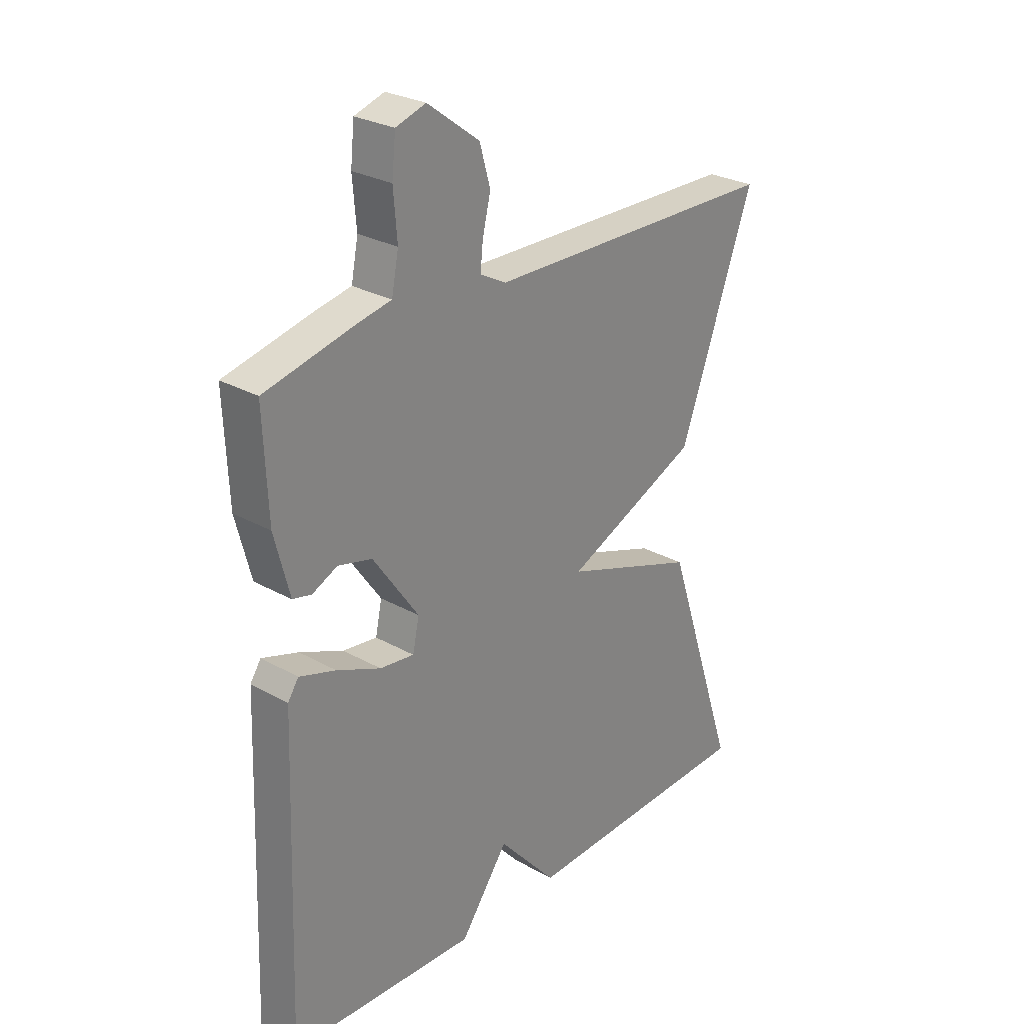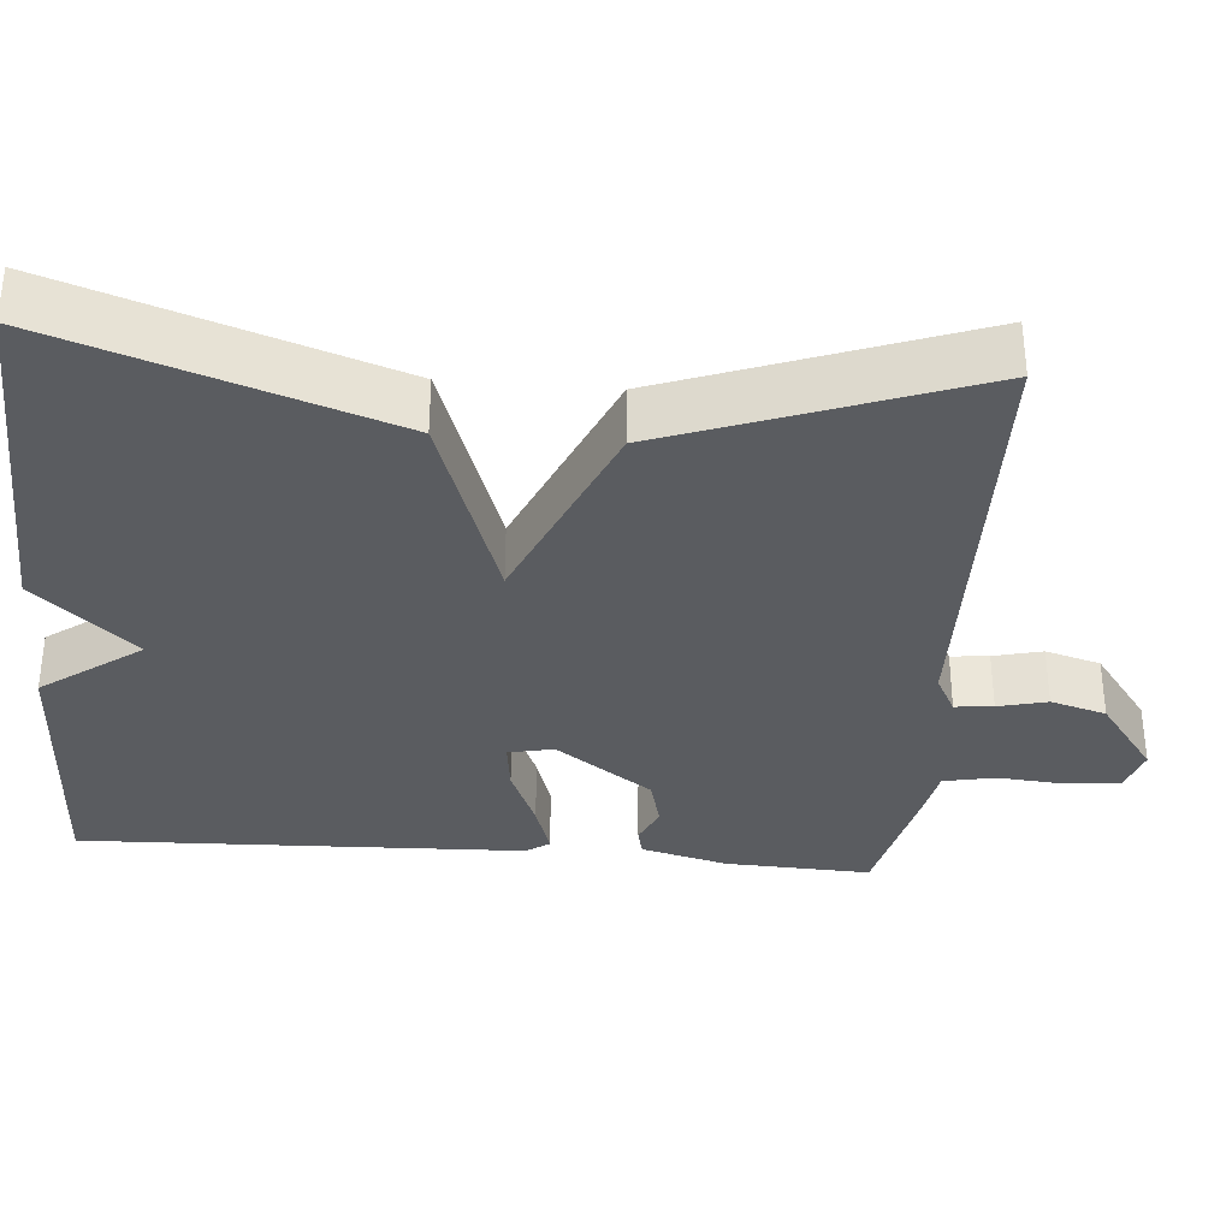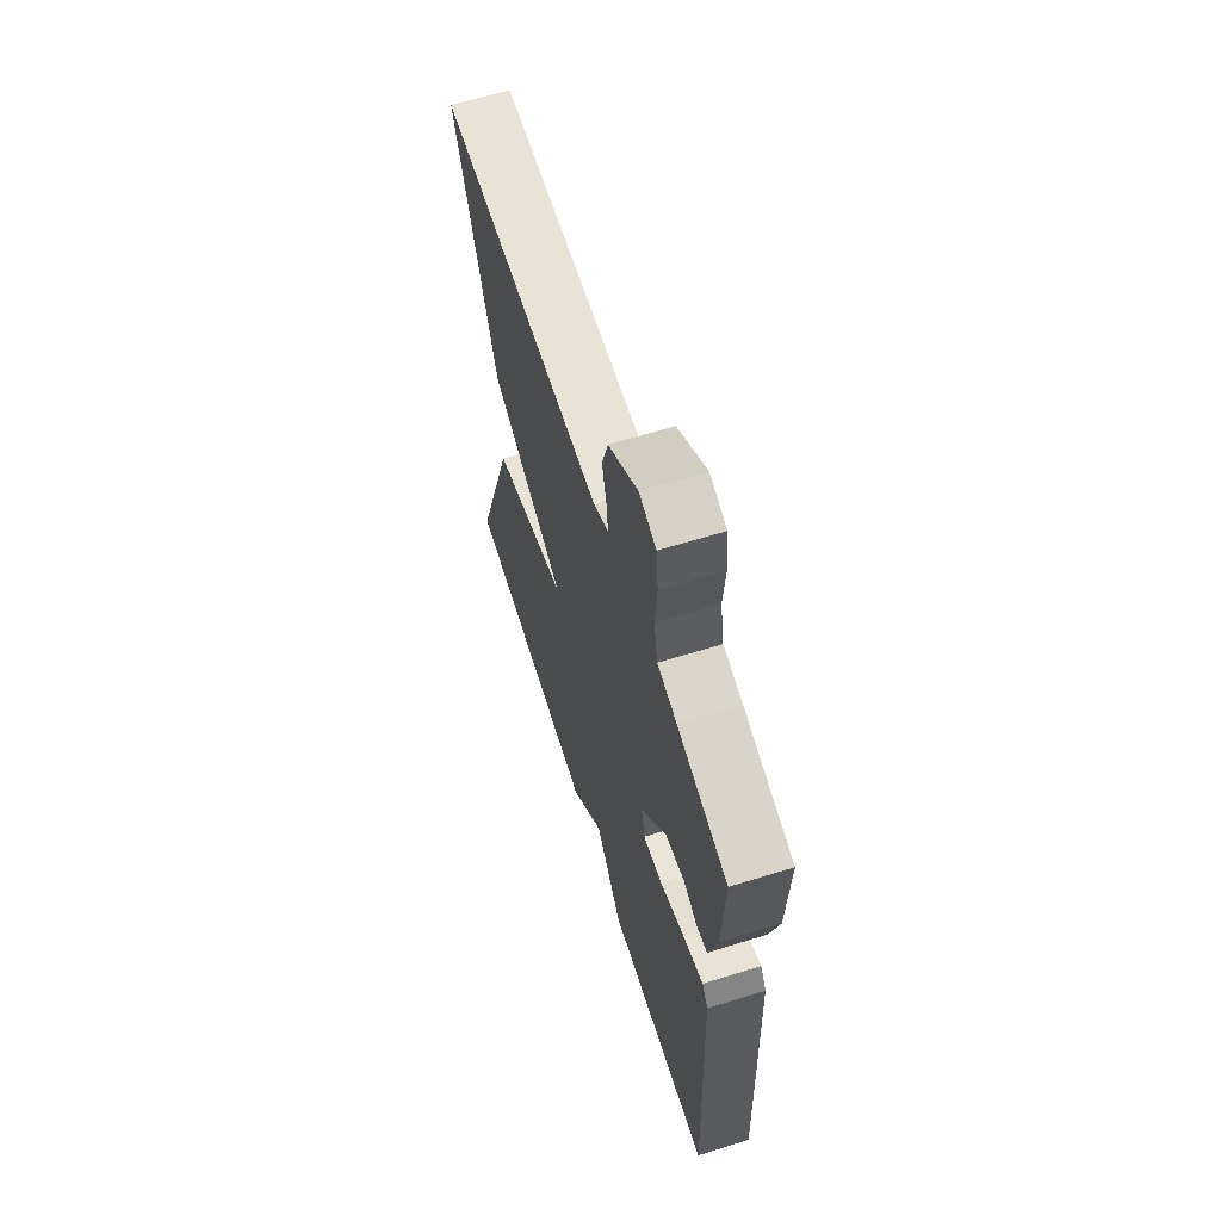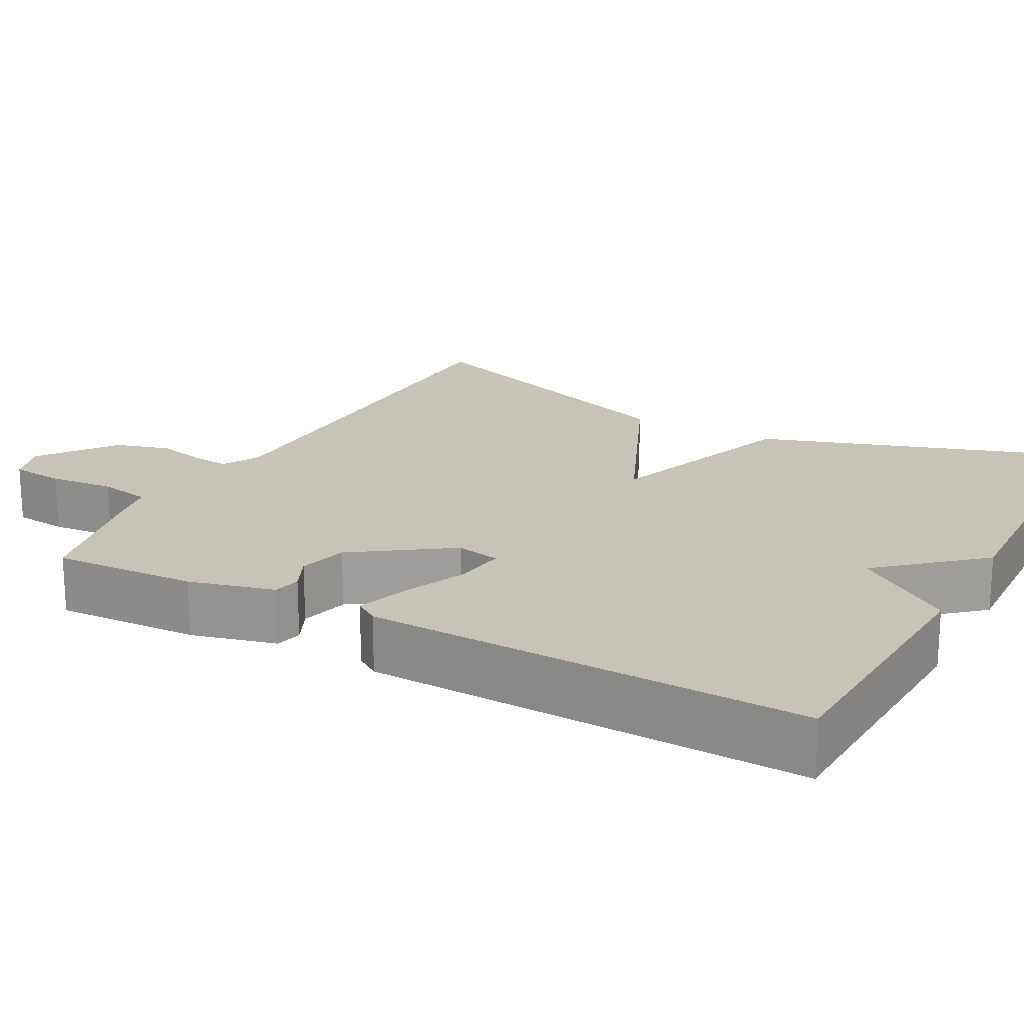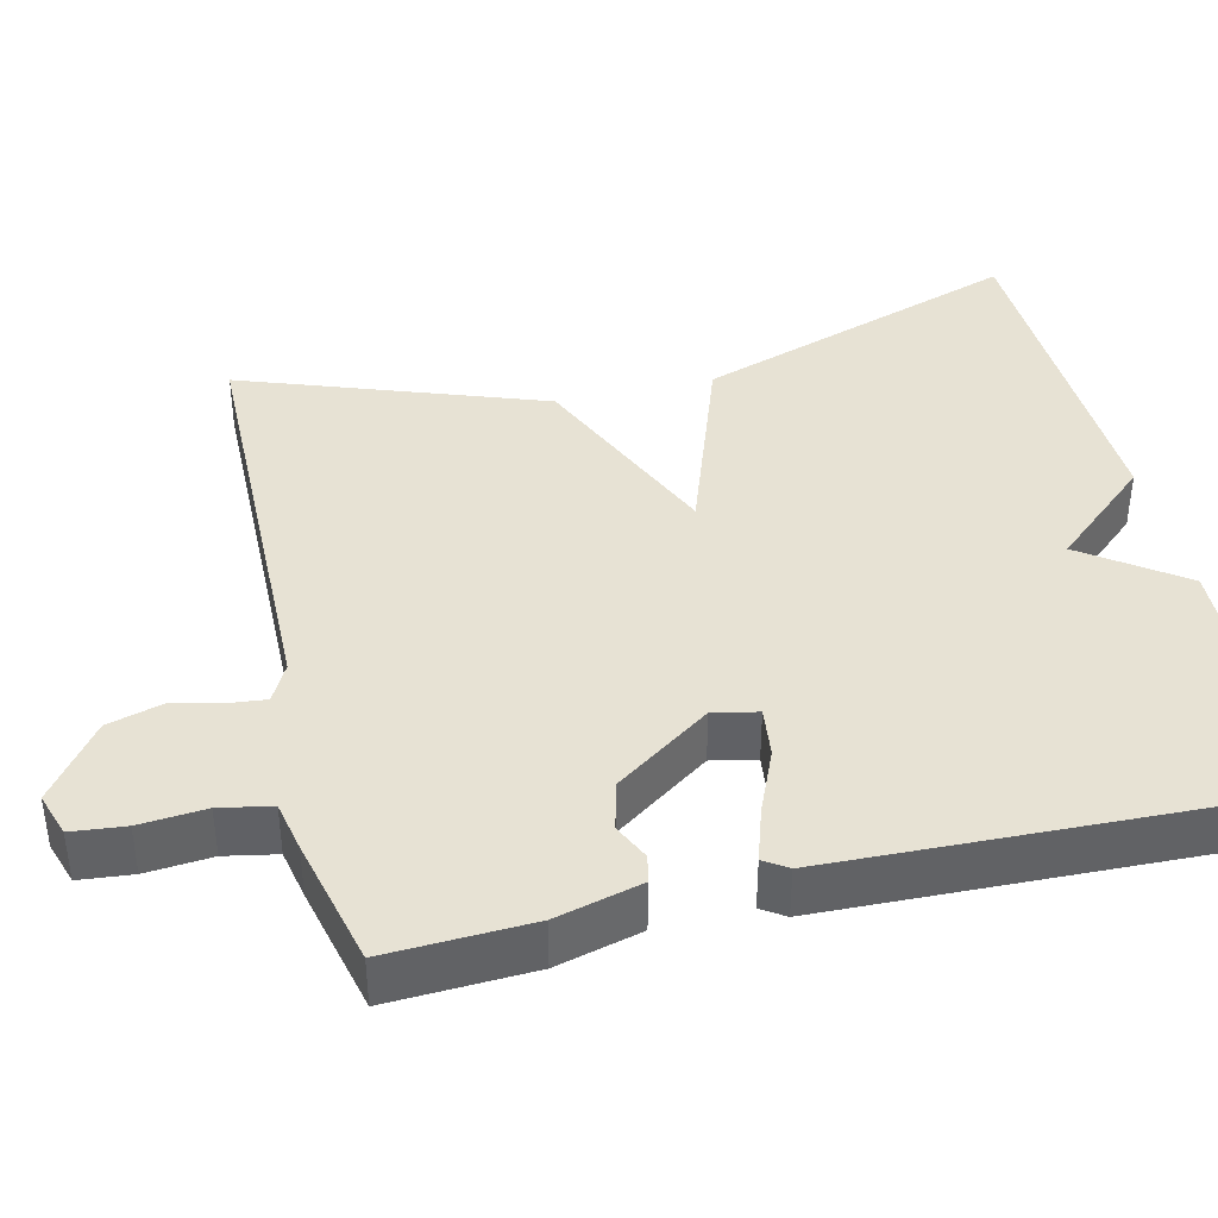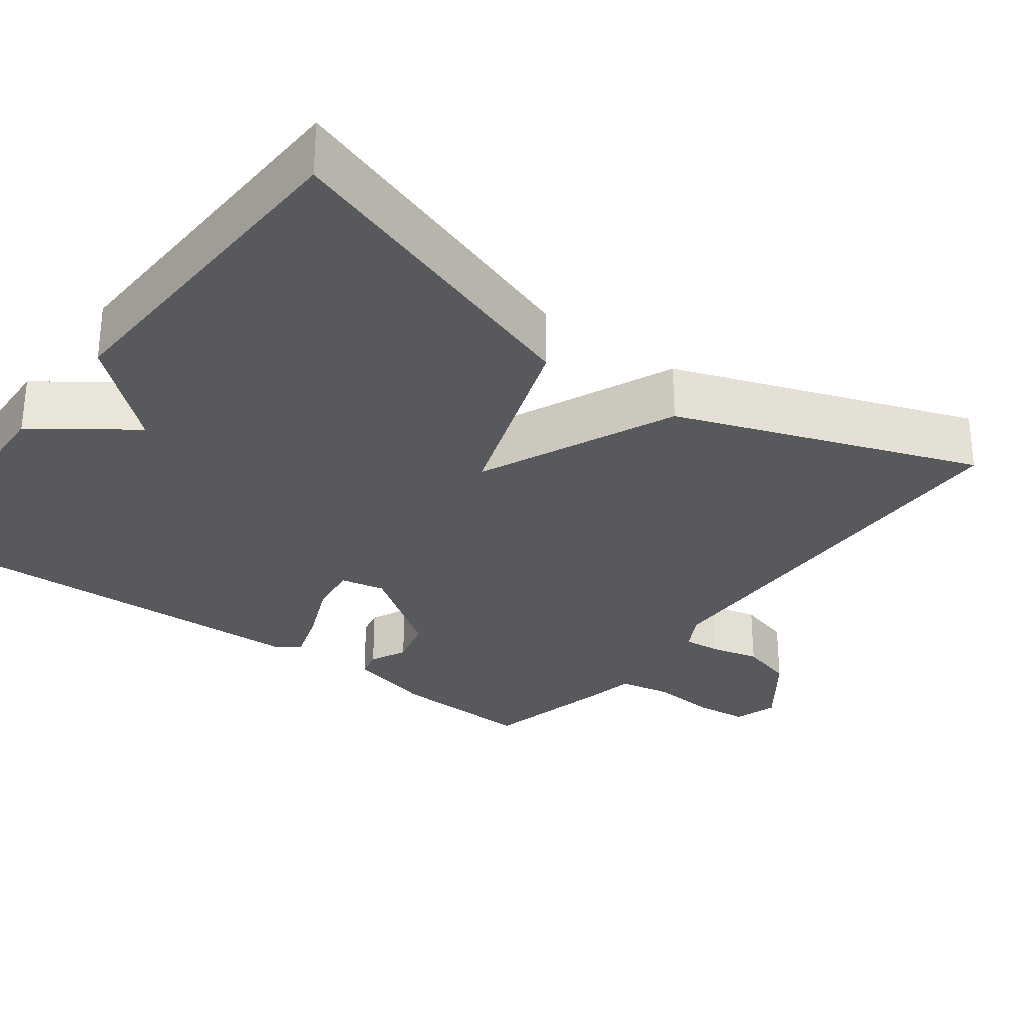
<metadata>
{"format":"obj","ext":"obj","renderer":"f3d","projection":"perspective","resolution":1024,"background":"white","views":[{"elev":27.5,"azim":130.8,"up":"+Z"},{"elev":-34.3,"azim":-94.7,"up":"+Y"},{"elev":63.4,"azim":72.6,"up":"+Z"},{"elev":19.7,"azim":118.4,"up":"+Y"},{"elev":39.9,"azim":76.5,"up":"+Y"},{"elev":-29.7,"azim":-126.8,"up":"+Y"}]}
</metadata>
<code>
v 0.5 0.07 -0.5
v 0.149 0.07 -0.516
v 0.059 0.07 -0.391
v -0.051 0.07 -0.516
v -0.5 0.07 -0.5
v -0.361 0.07 -0.083
v -0.109 0.07 0.006
v -0.361 0.07 0.117
v -0.5 0.07 0.5
v 0.054 0.07 0.51
v 0.103 0.07 0.536
v 0.098 0.07 0.584
v 0.083 0.07 0.646
v 0.103 0.07 0.716
v 0.2 0.07 0.788
v 0.256 0.07 0.77
v 0.263 0.07 0.702
v 0.256 0.07 0.618
v 0.269 0.07 0.552
v 0.334 0.07 0.539
v 0.5 0.07 0.5
v 0.492 0.07 0.316
v 0.464 0.07 0.207
v 0.429 0.07 0.199
v 0.382 0.07 0.221
v 0.319 0.07 0.205
v 0.234 0.07 0.083
v 0.246 0.07 0.026
v 0.31 0.07 0.034
v 0.392 0.07 0.069
v 0.46 0.07 0.091
v 0.48 0.07 0.061
v 0.5 0 -0.5
v 0.149 0 -0.516
v 0.059 0 -0.391
v -0.051 0 -0.516
v -0.5 0 -0.5
v -0.361 0 -0.083
v -0.109 0 0.006
v -0.361 0 0.117
v -0.5 0 0.5
v 0.054 0 0.51
v 0.103 0 0.536
v 0.098 0 0.584
v 0.083 0 0.646
v 0.103 0 0.716
v 0.2 0 0.788
v 0.256 0 0.77
v 0.263 0 0.702
v 0.256 0 0.618
v 0.269 0 0.552
v 0.334 0 0.539
v 0.5 0 0.5
v 0.492 0 0.316
v 0.464 0 0.207
v 0.429 0 0.199
v 0.382 0 0.221
v 0.319 0 0.205
v 0.234 0 0.083
v 0.246 0 0.026
v 0.31 0 0.034
v 0.392 0 0.069
v 0.46 0 0.091
v 0.48 0 0.061
f 1 2 3
f 32 1 3
f 31 32 3
f 30 31 3
f 29 30 3
f 4 5 6
f 3 4 6
f 29 3 6
f 28 29 6
f 27 28 6 7
f 8 9 10
f 7 8 10
f 27 7 10
f 26 27 10
f 25 26 10 11
f 25 11 12
f 24 25 12
f 23 24 12
f 22 23 12
f 21 22 12
f 20 21 12
f 19 20 12
f 13 14 15
f 12 13 15
f 19 12 15
f 18 19 15
f 15 16 17 18
f 35 34 33
f 35 33 64
f 35 64 63
f 35 63 62
f 35 62 61
f 38 37 36
f 38 36 35
f 38 35 61
f 38 61 60
f 39 38 60 59
f 42 41 40
f 42 40 39
f 42 39 59
f 42 59 58
f 43 42 58 57
f 44 43 57
f 44 57 56
f 44 56 55
f 44 55 54
f 44 54 53
f 44 53 52
f 44 52 51
f 47 46 45
f 47 45 44
f 47 44 51
f 47 51 50
f 50 49 48 47
f 1 33 34 2
f 2 34 35 3
f 3 35 36 4
f 4 36 37 5
f 5 37 38 6
f 6 38 39 7
f 7 39 40 8
f 8 40 41 9
f 9 41 42 10
f 10 42 43 11
f 11 43 44 12
f 12 44 45 13
f 13 45 46 14
f 14 46 47 15
f 15 47 48 16
f 16 48 49 17
f 17 49 50 18
f 18 50 51 19
f 19 51 52 20
f 20 52 53 21
f 21 53 54 22
f 22 54 55 23
f 23 55 56 24
f 24 56 57 25
f 25 57 58 26
f 26 58 59 27
f 27 59 60 28
f 28 60 61 29
f 29 61 62 30
f 30 62 63 31
f 31 63 64 32
f 32 64 33 1

</code>
